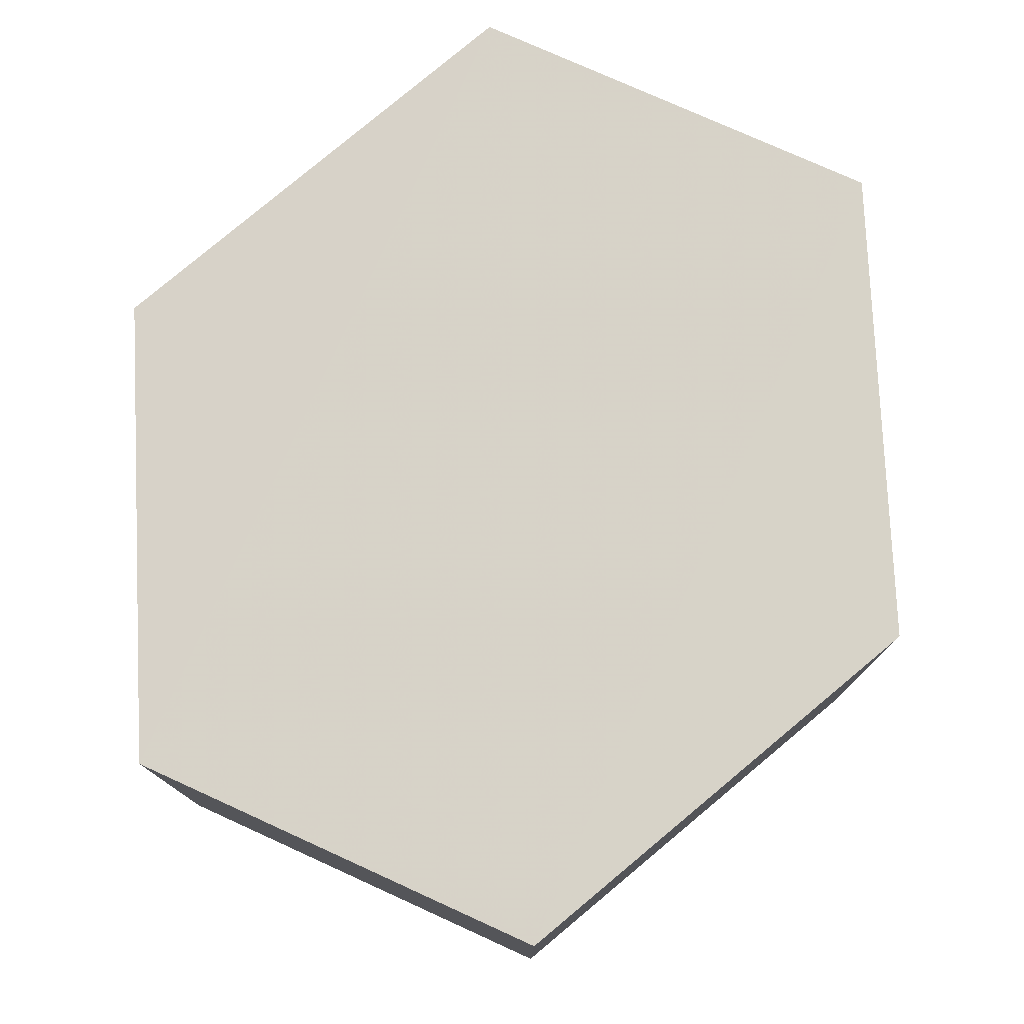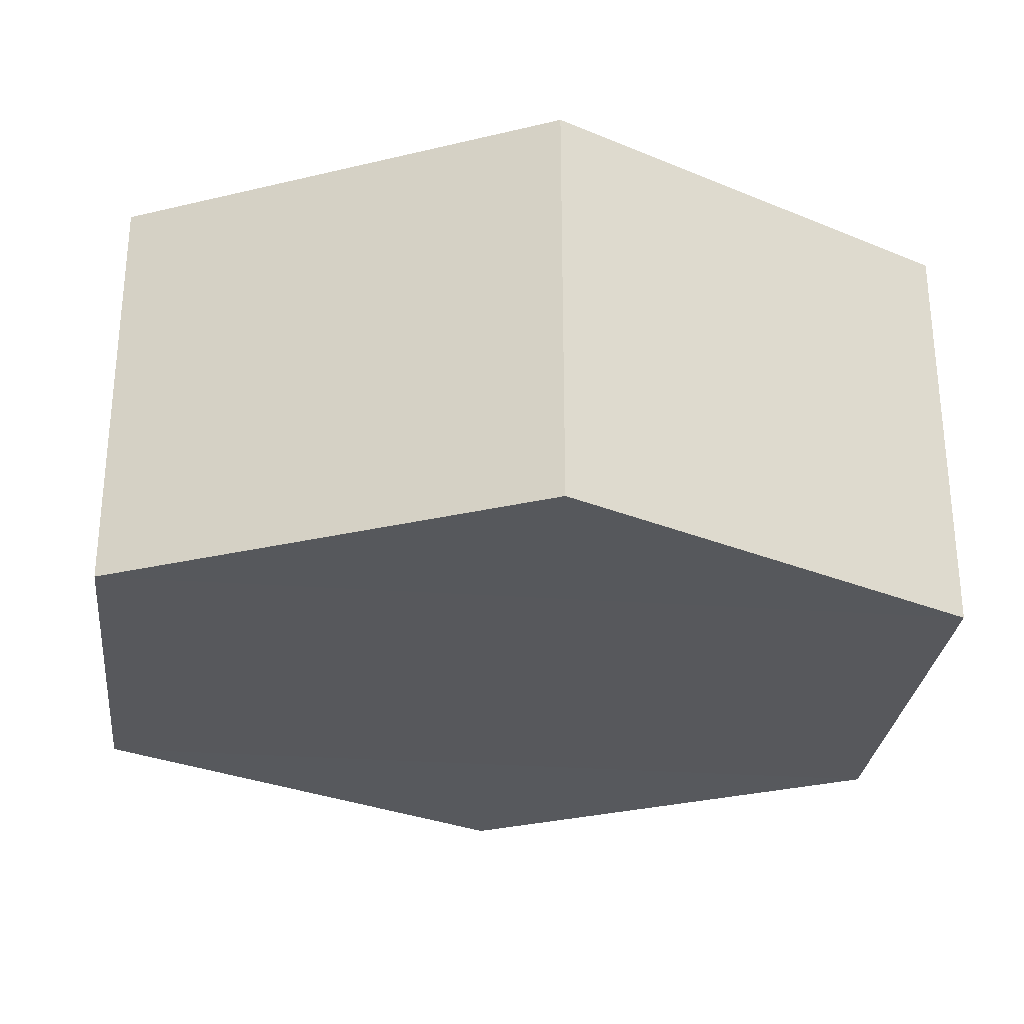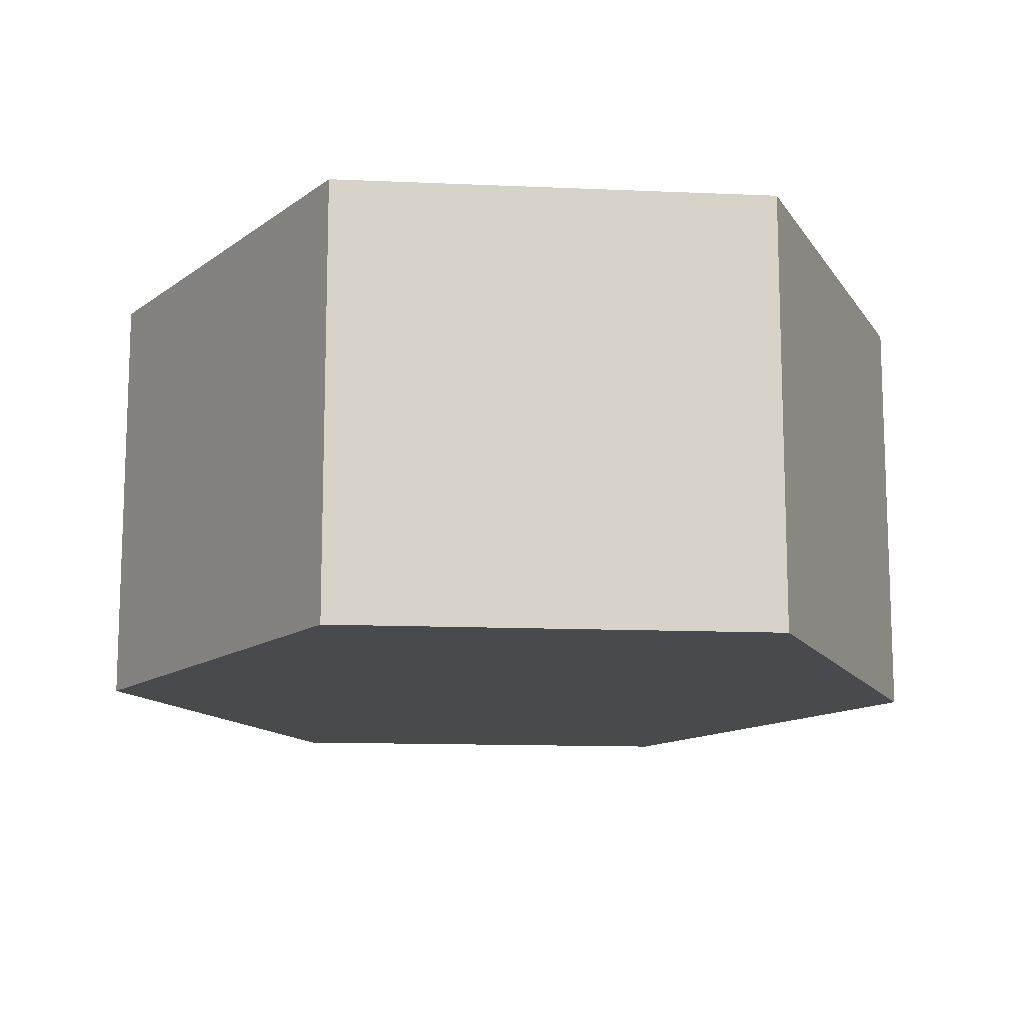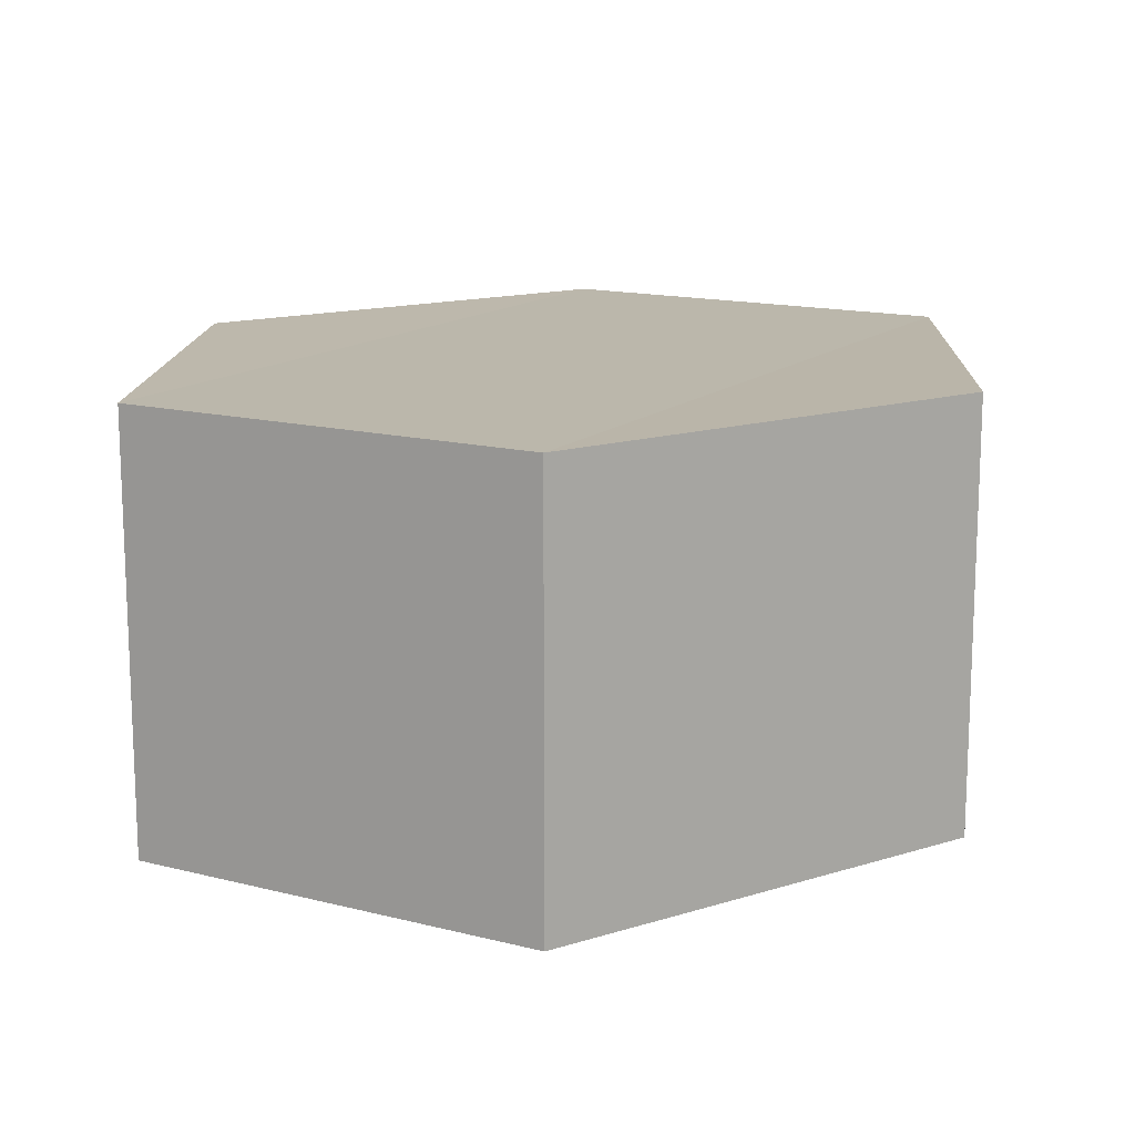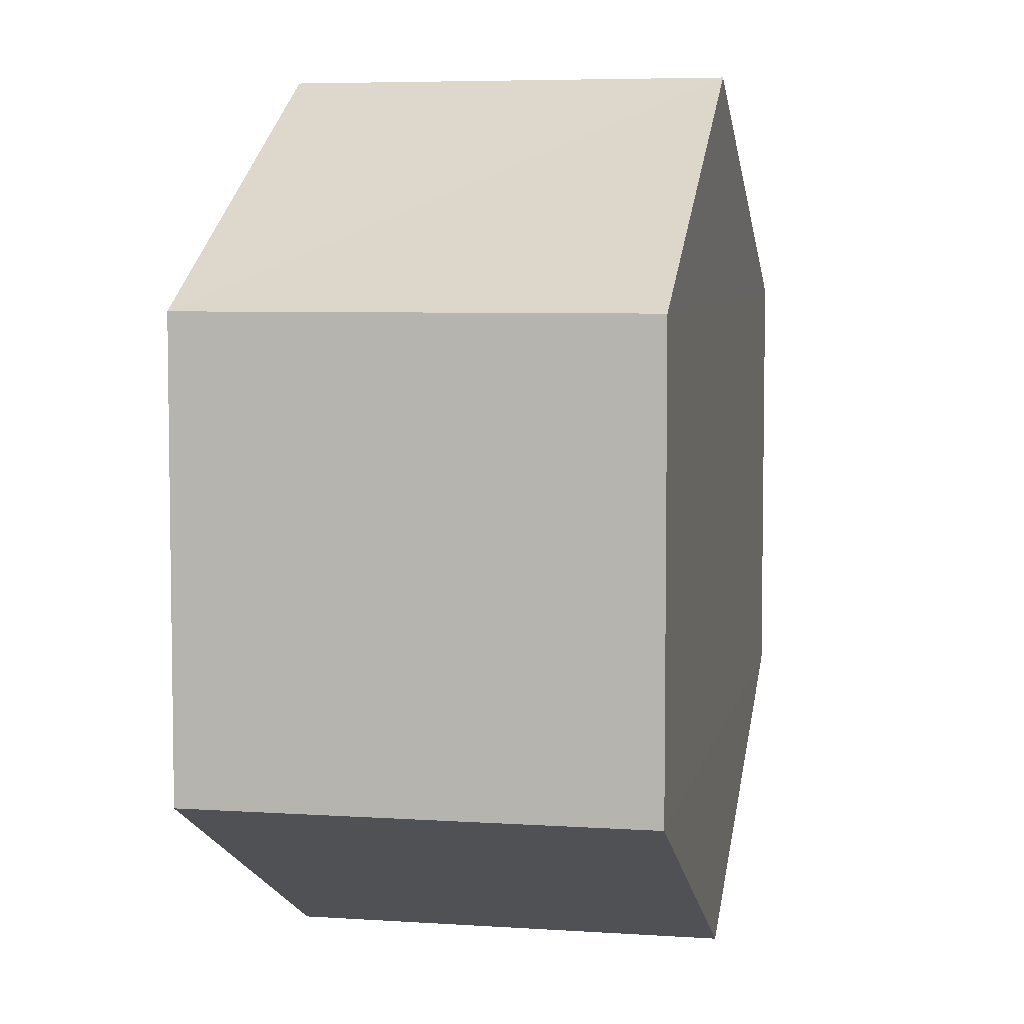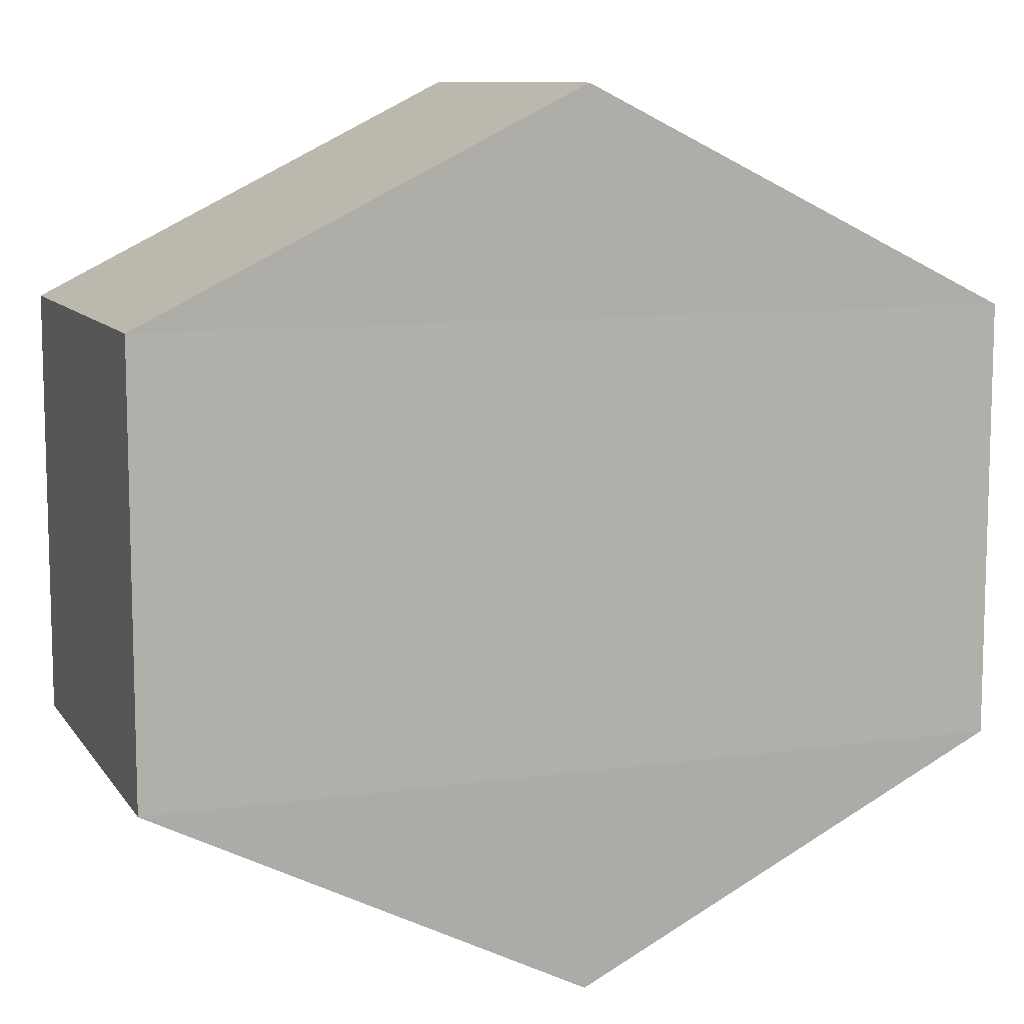
<metadata>
{"format":"obj","ext":"obj","renderer":"f3d","projection":"perspective","resolution":1024,"background":"white","views":[{"elev":77.5,"azim":-66.2,"up":"+Y"},{"elev":-28.6,"azim":174.3,"up":"+Y"},{"elev":-12.9,"azim":-95.5,"up":"+Y"},{"elev":14.4,"azim":118.8,"up":"+Y"},{"elev":6.4,"azim":-79.0,"up":"+Z"},{"elev":9.9,"azim":-20.1,"up":"+Z"}]}
</metadata>
<code>
o 7658
v 2248 1876 9.605
v 2248 1876 9.595
v 2248 1876 9.605
v 2248 1876 9.595
v 2248 1876 9.59
v 2248 1876 9.59
v 2248 1876 9.595
v 2248 1876 9.595
v 2248 1876 9.59
v 2248 1876 9.605
v 2248 1876 9.595
v 2248 1876 9.595
v 2248 1876 9.605
v 2248 1876 9.61
v 2248 1876 9.605
v 2248 1876 9.61
v 2248 1876 9.605
v 2248 1876 9.61
v 2248 1876 9.595
v 2248 1876 9.605
v 2248 1876 9.595
v 2248 1876 9.59
v 2248 1876 9.59
v 2248 1876 9.595
v 2248 1876 9.59
v 2248 1876 9.605
v 2248 1876 9.61
v 2248 1876 9.605
v 2248 1876 9.61
v 2248 1876 9.605
v 2248 1876 9.61
v 2248 1876 9.595
f 1 2 3
f 4 2 5
f 6 7 4
f 8 9 6
f 7 10 11
f 12 11 10
f 13 10 14
f 8 15 13
f 16 1 13
f 17 18 16
f 15 19 20
f 21 19 22
f 23 12 21
f 24 25 23
f 24 1 26
f 27 15 26
f 28 29 27
f 26 30 31
f 12 30 32
f 7 32 30

</code>
